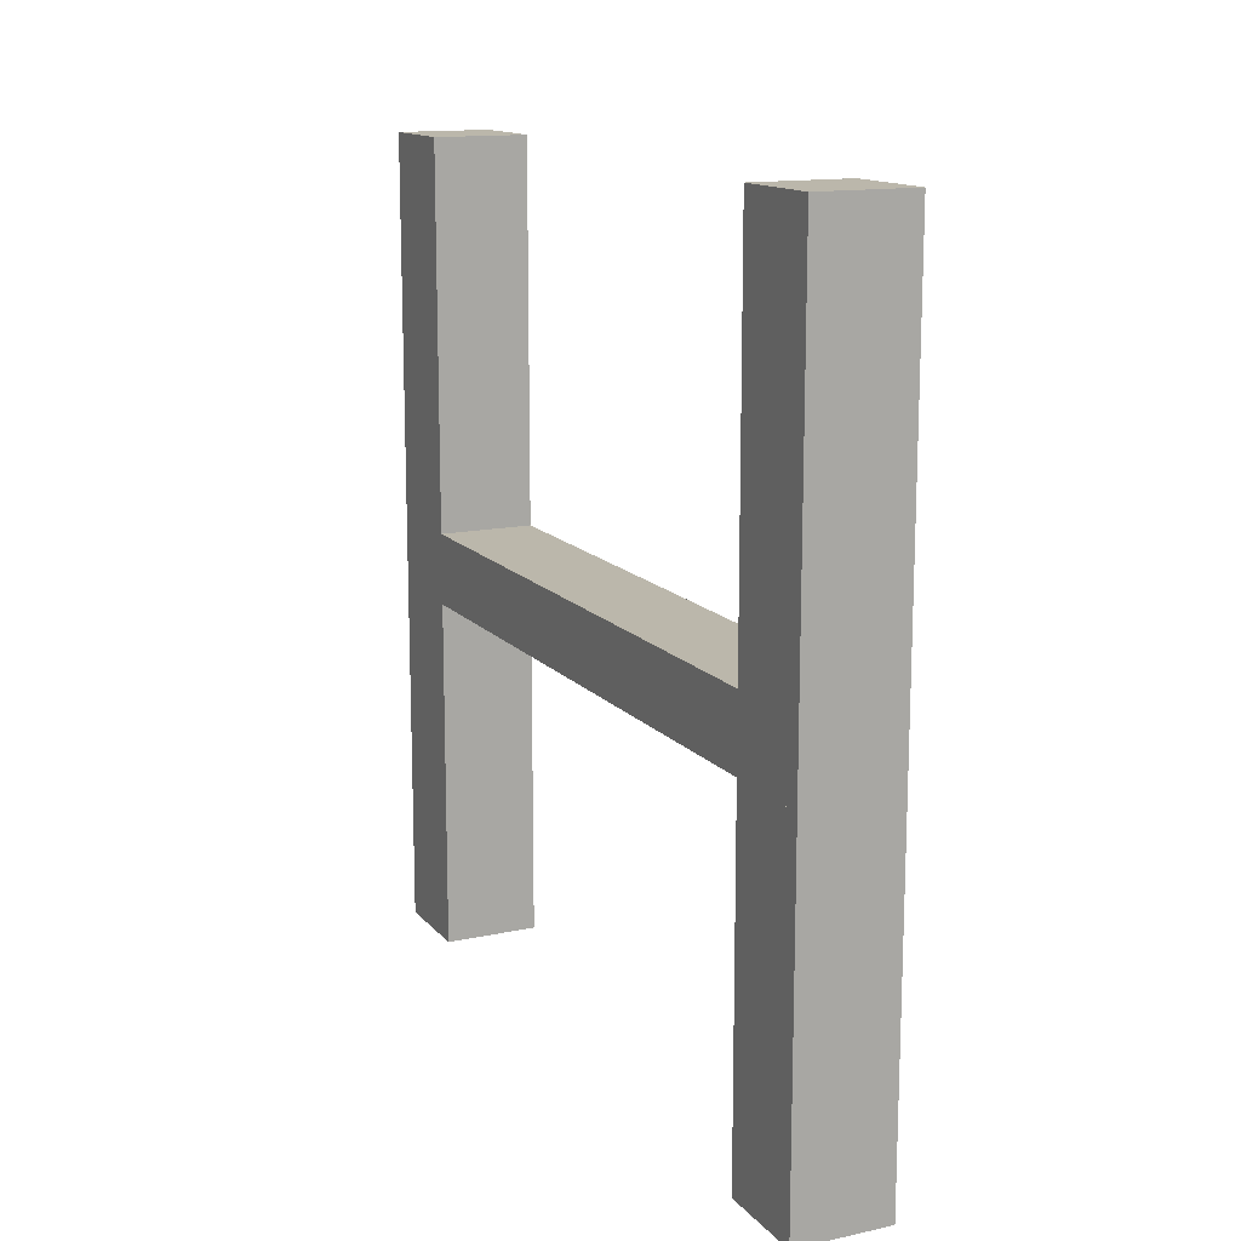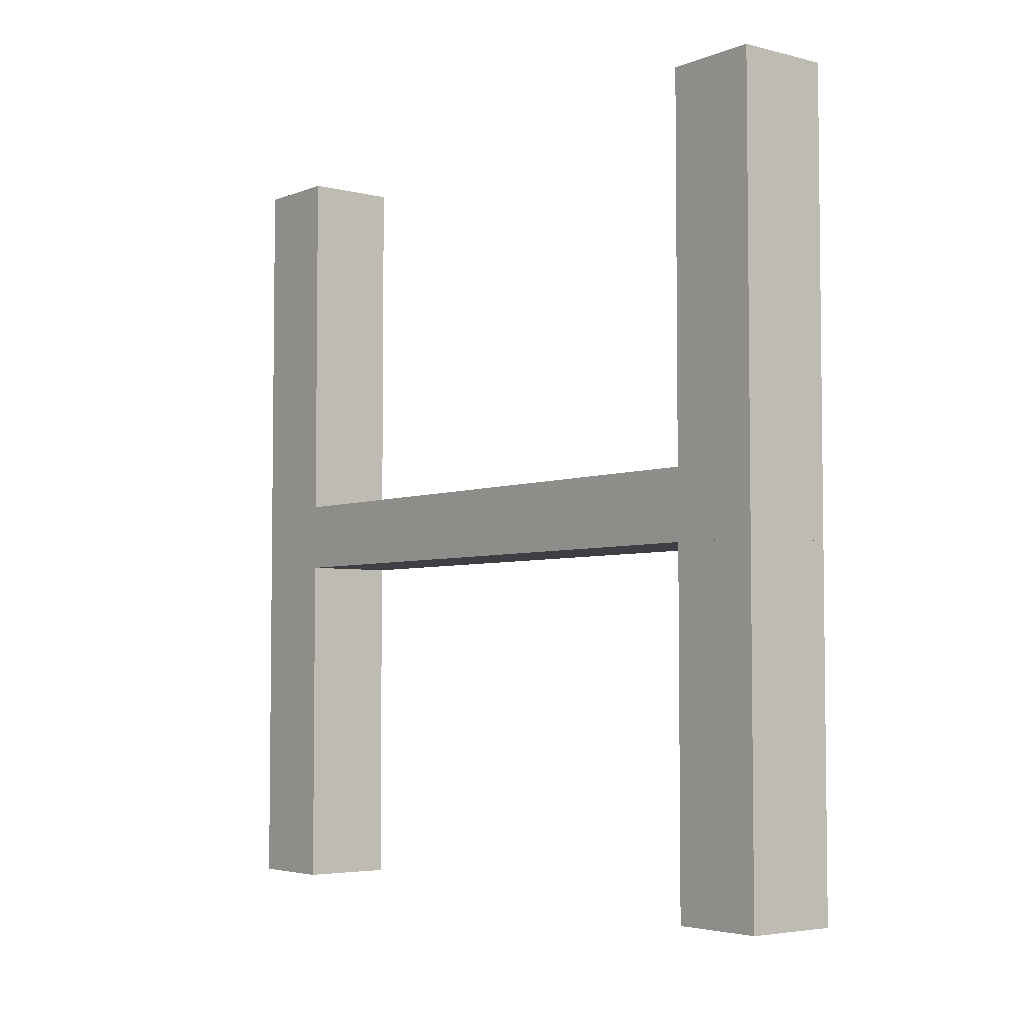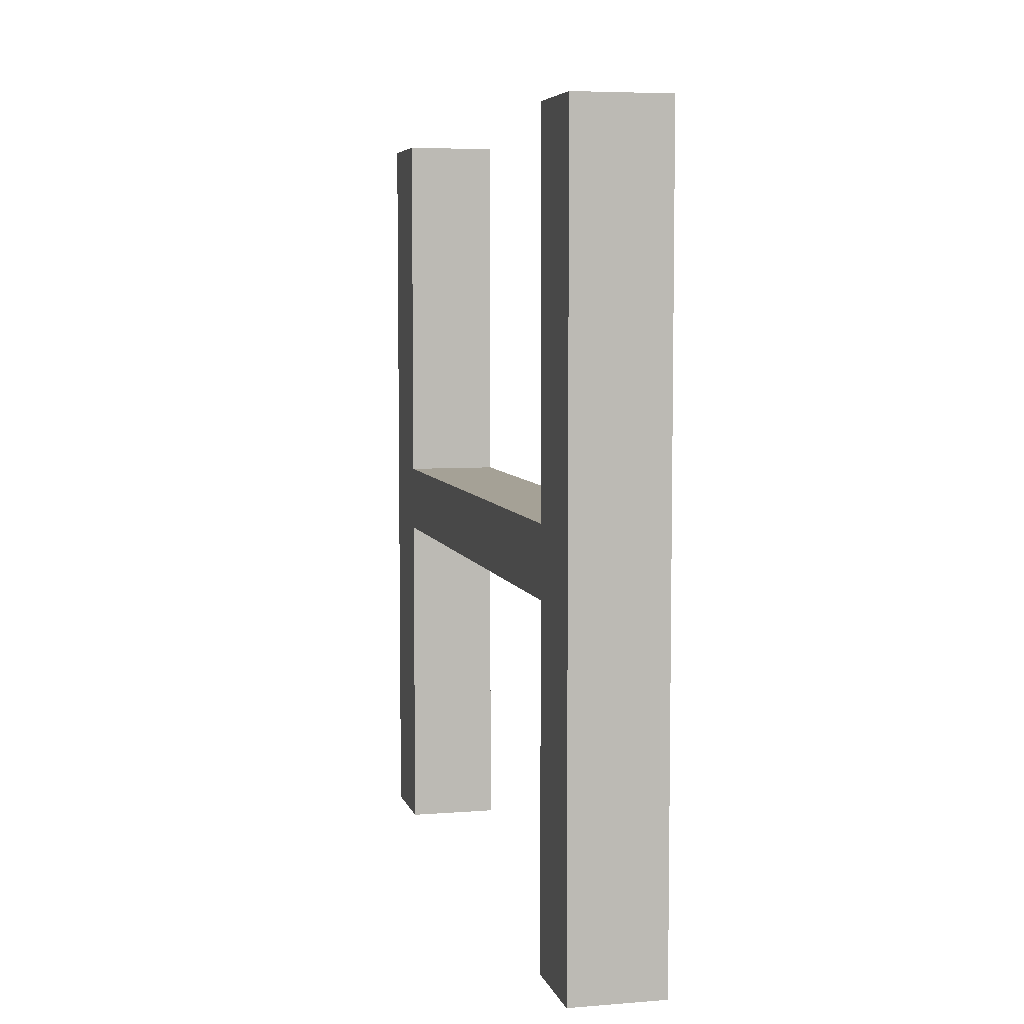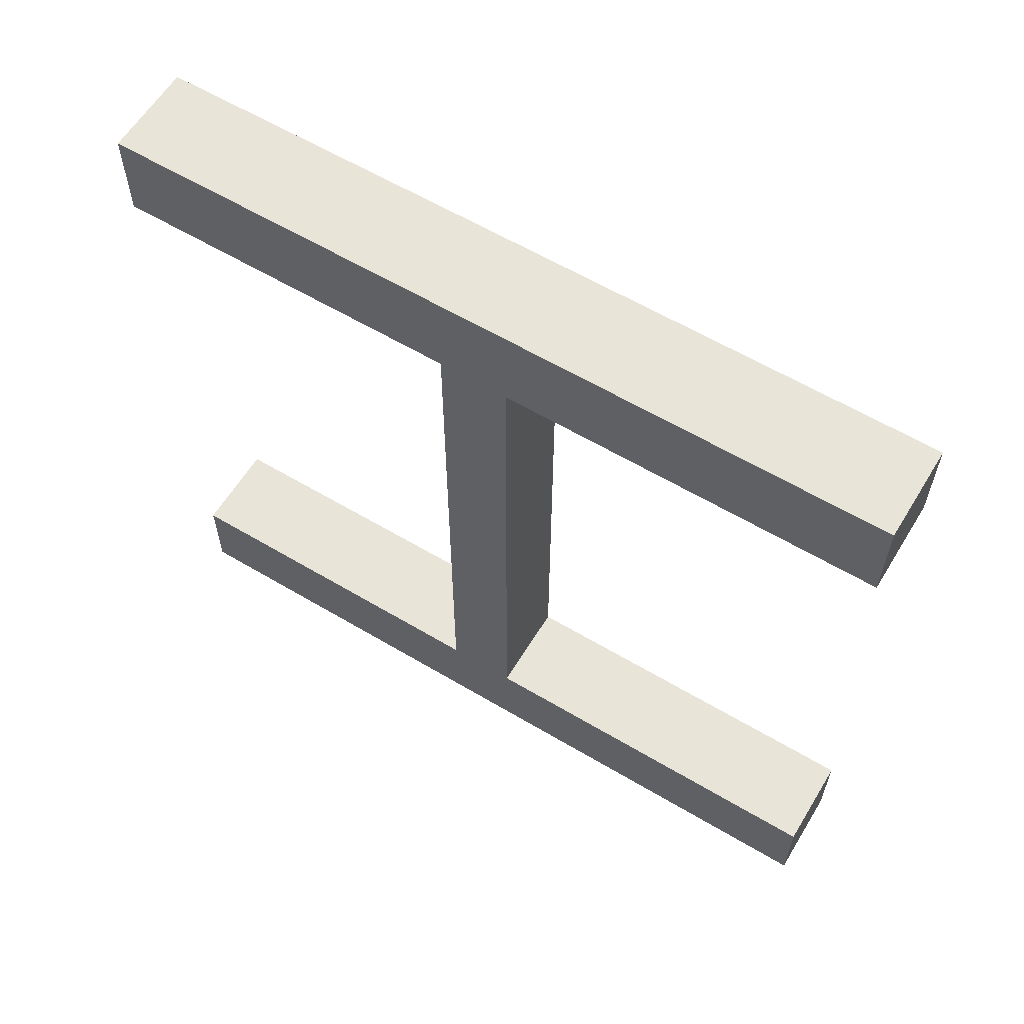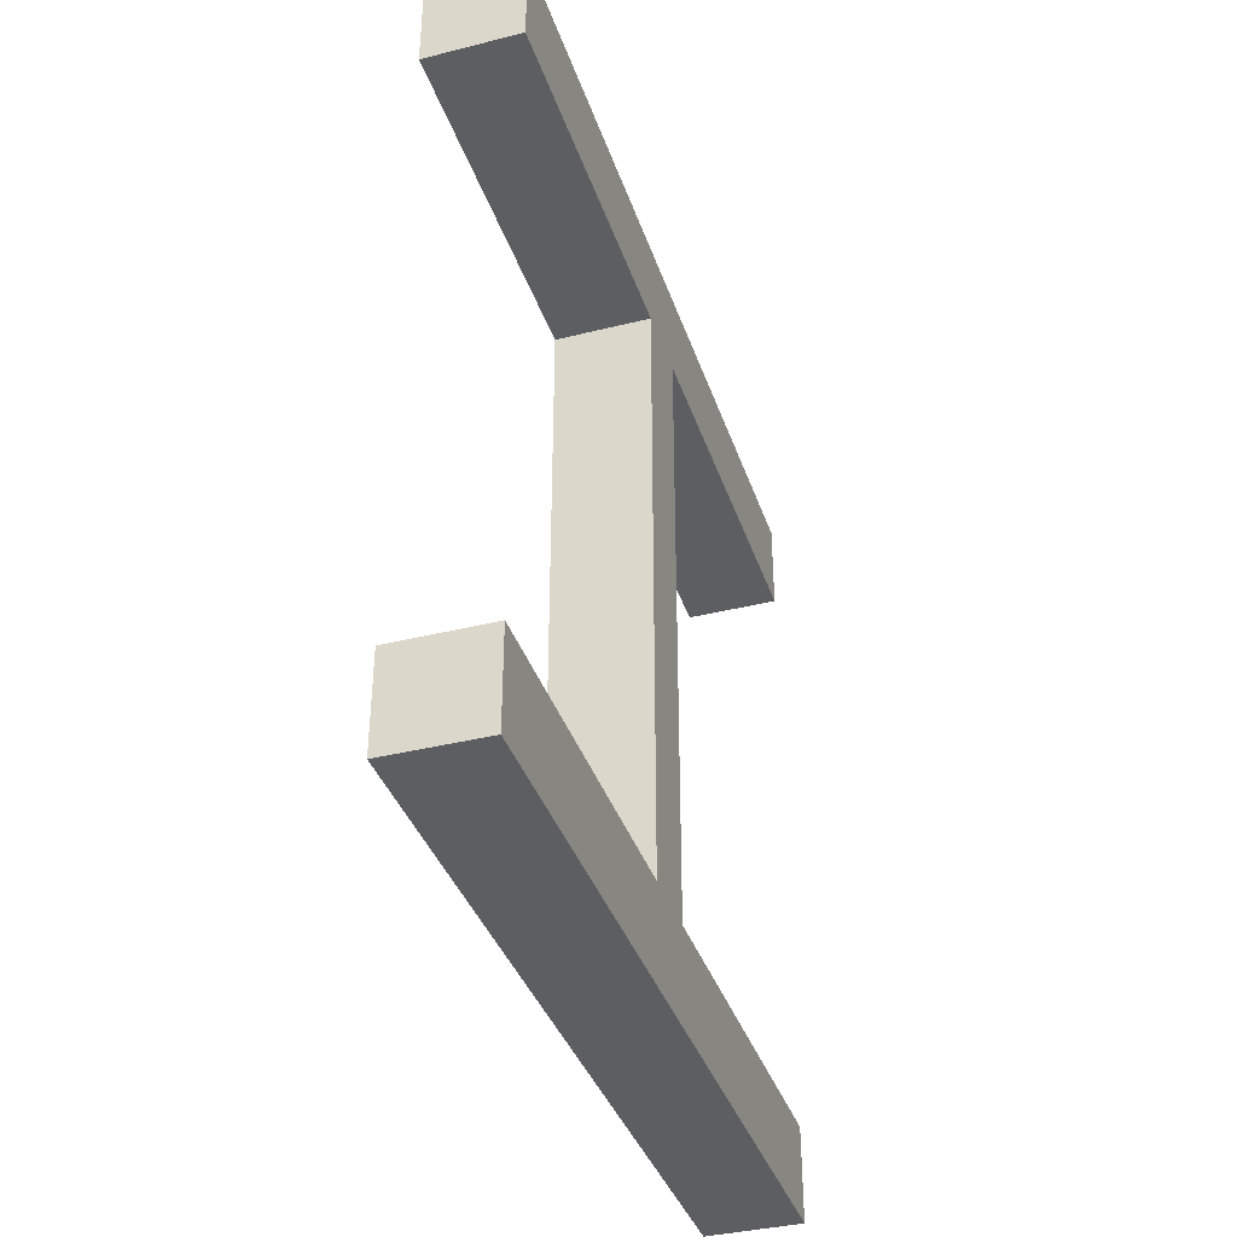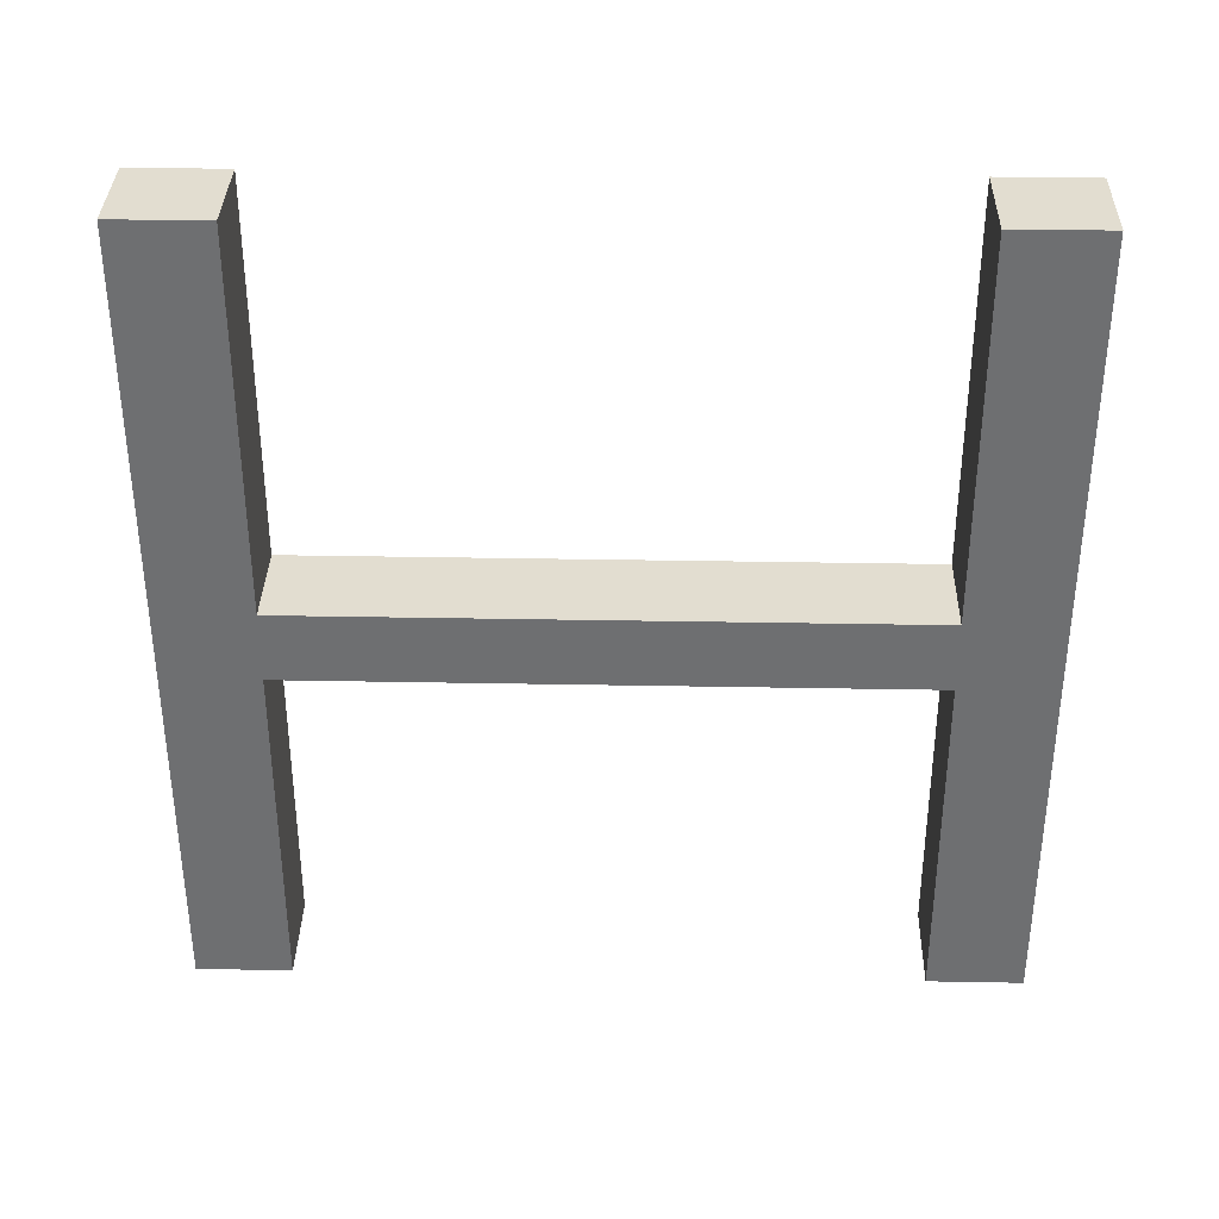
<metadata>
{"format":"obj","ext":"obj","renderer":"f3d","projection":"perspective","resolution":1024,"background":"white","views":[{"elev":14.2,"azim":154.6,"up":"+Z"},{"elev":-4.4,"azim":141.4,"up":"+Z"},{"elev":6.0,"azim":166.4,"up":"+Z"},{"elev":60.6,"azim":-58.7,"up":"+Y"},{"elev":-37.6,"azim":-162.3,"up":"+Y"},{"elev":35.2,"azim":-88.6,"up":"+Z"}]}
</metadata>
<code>
v 0.1912 0.5 -0.5
v 0.1912 0.5 -0.06075
v 0.3088 0.5 -0.5
v 0.3088 0.5 -0.06075
v 0.1912 0.5 -0.2804
v 0.25 0.5 -0.5
v 0.3088 0.5 -0.2804
v 0.25 0.5 -0.06075
v 0.1912 0.3824 -0.5
v 0.1912 0.3824 -0.06075
v 0.1912 0.4412 -0.06075
v 0.1912 0.3824 -0.2804
v 0.1912 0.4412 -0.5
v 0.3088 0.3824 -0.5
v 0.25 0.3824 -0.5
v 0.3088 0.4412 -0.5
v 0.3088 0.3824 -0.06075
v 0.3088 0.3824 -0.2804
v 0.3088 0.4412 -0.06075
v 0.25 0.3824 -0.06075
v 0.1912 0 -0.06075
v 0.3088 0 -0.06075
v 0.1912 0.25 -0.06075
v 0.25 0 -0.06075
v 0.3088 0.25 -0.06075
v 0.25 0.25 -0.06075
v 0.25 0.125 -0.06075
v 0.2206 0.25 -0.06075
v 0.2206 0.125 -0.06075
v 0.2794 0.25 -0.06075
v 0.2794 0.125 -0.06075
v 0.25 0.375 -0.06075
v 0.2794 0.375 -0.06075
v 0.2206 0.375 -0.06075
v 0.1912 0 0.0271
v 0.1912 0.5 0.0271
v 0.1912 0.25 0.0271
v 0.3088 0 0.0271
v 0.25 0 0.0271
v 0.3088 0.5 0.0271
v 0.3088 0.25 0.0271
v 0.25 0.5 0.0271
v 0.25 0.25 0.0271
v 0.25 0.125 0.0271
v 0.2206 0.25 0.0271
v 0.2206 0.125 0.0271
v 0.2794 0.25 0.0271
v 0.2794 0.125 0.0271
v 0.25 0.375 0.0271
v 0.2794 0.375 0.0271
v 0.2206 0.375 0.0271
v 0.3088 -0.5 -0.5
v 0.3088 -0.5 -0.06075
v 0.1912 -0.5 -0.5
v 0.1912 -0.5 -0.06075
v 0.3088 -0.5 -0.2804
v 0.25 -0.5 -0.5
v 0.1912 -0.5 -0.2804
v 0.25 -0.5 -0.06075
v 0.3088 -0.3824 -0.5
v 0.3088 -0.3824 -0.06075
v 0.3088 -0.4412 -0.06075
v 0.3088 -0.3824 -0.2804
v 0.3088 -0.4412 -0.5
v 0.1912 -0.3824 -0.5
v 0.25 -0.3824 -0.5
v 0.1912 -0.4412 -0.5
v 0.1912 -0.3824 -0.06075
v 0.1912 -0.3824 -0.2804
v 0.1912 -0.4412 -0.06075
v 0.25 -0.3824 -0.06075
v 0.3088 -0.25 -0.06075
v 0.1912 -0.25 -0.06075
v 0.25 -0.25 -0.06075
v 0.25 -0.125 -0.06075
v 0.2794 -0.25 -0.06075
v 0.2794 -0.125 -0.06075
v 0.2206 -0.25 -0.06075
v 0.2206 -0.125 -0.06075
v 0.25 -0.375 -0.06075
v 0.2206 -0.375 -0.06075
v 0.2794 -0.375 -0.06075
v 0.3088 -0.5 0.0271
v 0.3088 -0.25 0.0271
v 0.1912 -0.5 0.0271
v 0.1912 -0.25 0.0271
v 0.25 -0.5 0.0271
v 0.25 -0.25 0.0271
v 0.25 -0.125 0.0271
v 0.2794 -0.25 0.0271
v 0.2794 -0.125 0.0271
v 0.2206 -0.25 0.0271
v 0.2206 -0.125 0.0271
v 0.25 -0.375 0.0271
v 0.2206 -0.375 0.0271
v 0.2794 -0.375 0.0271
v 0.3088 0.5 0.5
v 0.1912 0.5 0.5
v 0.3088 0.5 0.2636
v 0.25 0.5 0.5
v 0.1912 0.5 0.2636
v 0.3088 0.3824 0.5
v 0.3088 0.3824 0.0271
v 0.3088 0.4412 0.0271
v 0.3088 0.3824 0.2636
v 0.3088 0.4412 0.5
v 0.1912 0.3824 0.5
v 0.25 0.3824 0.5
v 0.1912 0.4412 0.5
v 0.1912 0.3824 0.0271
v 0.1912 0.3824 0.2636
v 0.1912 0.4412 0.0271
v 0.25 0.3824 0.0271
v 0.1912 -0.5 0.5
v 0.3088 -0.5 0.5
v 0.1912 -0.5 0.2636
v 0.25 -0.5 0.5
v 0.3088 -0.5 0.2636
v 0.1912 -0.3824 0.5
v 0.1912 -0.3824 0.0271
v 0.1912 -0.4412 0.0271
v 0.1912 -0.3824 0.2636
v 0.1912 -0.4412 0.5
v 0.3088 -0.3824 0.5
v 0.25 -0.3824 0.5
v 0.3088 -0.4412 0.5
v 0.3088 -0.3824 0.0271
v 0.3088 -0.4412 0.0271
v 0.3088 -0.3824 0.2636
v 0.25 -0.3824 0.0271
f 5 6 1
f 5 2 8
f 7 6 5
f 5 8 7
f 7 8 4
f 3 6 7
f 13 5 1
f 13 9 12
f 12 5 13
f 12 11 5
f 11 12 10
f 16 6 3
f 16 14 15
f 13 6 16
f 16 15 13
f 13 15 9
f 1 6 13
f 19 7 4
f 19 17 18
f 18 7 19
f 18 16 7
f 16 18 14
f 19 11 20
f 11 10 20
f 8 2 11
f 19 4 8
f 19 20 17
f 8 11 19
f 12 9 15
f 12 20 10
f 18 12 15
f 12 18 20
f 18 17 20
f 14 18 15
f 33 30 26
f 32 26 28
f 26 27 29
f 30 31 27
f 23 29 21
f 24 21 29
f 29 27 24
f 31 24 27
f 34 23 2
f 23 34 28
f 28 29 23
f 8 34 2
f 25 31 30
f 31 25 22
f 22 24 31
f 33 25 30
f 34 8 32
f 33 32 8
f 8 4 33
f 25 33 4
f 37 23 21
f 23 37 36
f 38 39 24
f 21 24 39
f 4 40 41
f 38 22 25
f 42 8 2
f 8 42 40
f 50 49 43
f 49 51 45
f 43 45 46
f 47 43 44
f 37 35 46
f 39 46 35
f 46 39 44
f 48 44 39
f 51 36 37
f 37 45 51
f 45 37 46
f 42 36 51
f 41 47 48
f 48 38 41
f 38 48 39
f 50 47 41
f 51 49 42
f 50 42 49
f 42 50 40
f 41 40 50
f 56 57 52
f 56 53 59
f 58 57 56
f 56 59 58
f 58 59 55
f 54 57 58
f 64 56 52
f 64 60 63
f 63 56 64
f 63 62 56
f 62 63 61
f 67 57 54
f 67 65 66
f 64 57 67
f 67 66 64
f 64 66 60
f 52 57 64
f 70 58 55
f 70 68 69
f 69 58 70
f 69 65 67
f 54 58 67
f 62 59 53
f 62 61 71
f 70 59 62
f 62 71 70
f 70 71 68
f 55 59 70
f 63 60 66
f 63 71 61
f 69 63 66
f 63 69 71
f 69 68 71
f 65 69 66
f 81 78 74
f 80 74 76
f 74 75 77
f 78 79 75
f 72 76 77
f 24 22 77
f 77 75 24
f 79 24 75
f 82 72 53
f 72 82 76
f 59 82 53
f 73 79 78
f 79 73 21
f 21 24 79
f 81 73 78
f 82 59 80
f 81 80 59
f 59 55 81
f 73 81 55
f 22 38 84
f 83 53 72
f 39 24 21
f 24 39 38
f 86 73 55
f 73 86 35
f 83 87 59
f 55 59 87
f 95 94 88
f 94 96 90
f 88 90 91
f 92 88 89
f 84 38 91
f 39 91 38
f 91 39 89
f 93 89 39
f 96 83 84
f 84 90 96
f 87 83 96
f 86 92 93
f 93 35 86
f 35 93 39
f 95 92 86
f 96 94 87
f 95 87 94
f 87 95 85
f 86 85 95
f 99 100 97
f 99 40 42
f 101 100 99
f 99 42 101
f 101 42 36
f 98 100 101
f 106 99 97
f 106 102 105
f 104 99 106
f 106 105 104
f 104 105 103
f 40 99 104
f 109 100 98
f 109 107 108
f 106 100 109
f 109 108 106
f 106 108 102
f 97 100 106
f 112 101 36
f 112 110 111
f 109 98 101
f 112 111 109
f 109 111 107
f 104 42 40
f 104 103 113
f 112 42 104
f 104 113 112
f 112 113 110
f 36 42 112
f 105 102 108
f 105 113 103
f 111 105 108
f 105 111 113
f 111 110 113
f 107 111 108
f 116 117 114
f 116 85 87
f 118 117 116
f 116 87 118
f 118 87 83
f 115 117 118
f 123 116 114
f 123 119 122
f 121 116 123
f 123 122 121
f 121 122 120
f 85 116 121
f 126 117 115
f 126 124 125
f 123 117 126
f 126 125 123
f 123 125 119
f 114 117 123
f 128 118 83
f 128 127 129
f 126 118 128
f 128 129 126
f 126 129 124
f 115 118 126
f 128 121 130
f 121 120 130
f 87 85 121
f 128 83 87
f 128 130 127
f 87 121 128
f 122 119 125
f 122 130 120
f 129 122 125
f 122 129 130
f 129 127 130
f 124 129 125
f 11 2 5
f 16 3 7
f 33 26 32
f 32 28 34
f 26 29 28
f 30 27 26
f 37 21 35
f 23 36 2
f 38 24 22
f 21 39 35
f 4 41 25
f 38 25 41
f 42 2 36
f 8 40 4
f 50 43 47
f 49 45 43
f 43 46 44
f 47 44 48
f 62 53 56
f 69 67 58
f 81 74 80
f 80 76 82
f 74 77 76
f 78 75 74
f 72 77 22
f 22 84 72
f 83 72 84
f 39 21 35
f 24 38 22
f 86 55 85
f 73 35 21
f 83 59 53
f 55 87 85
f 95 88 92
f 94 90 88
f 88 91 89
f 92 89 93
f 84 91 90
f 109 101 112

</code>
